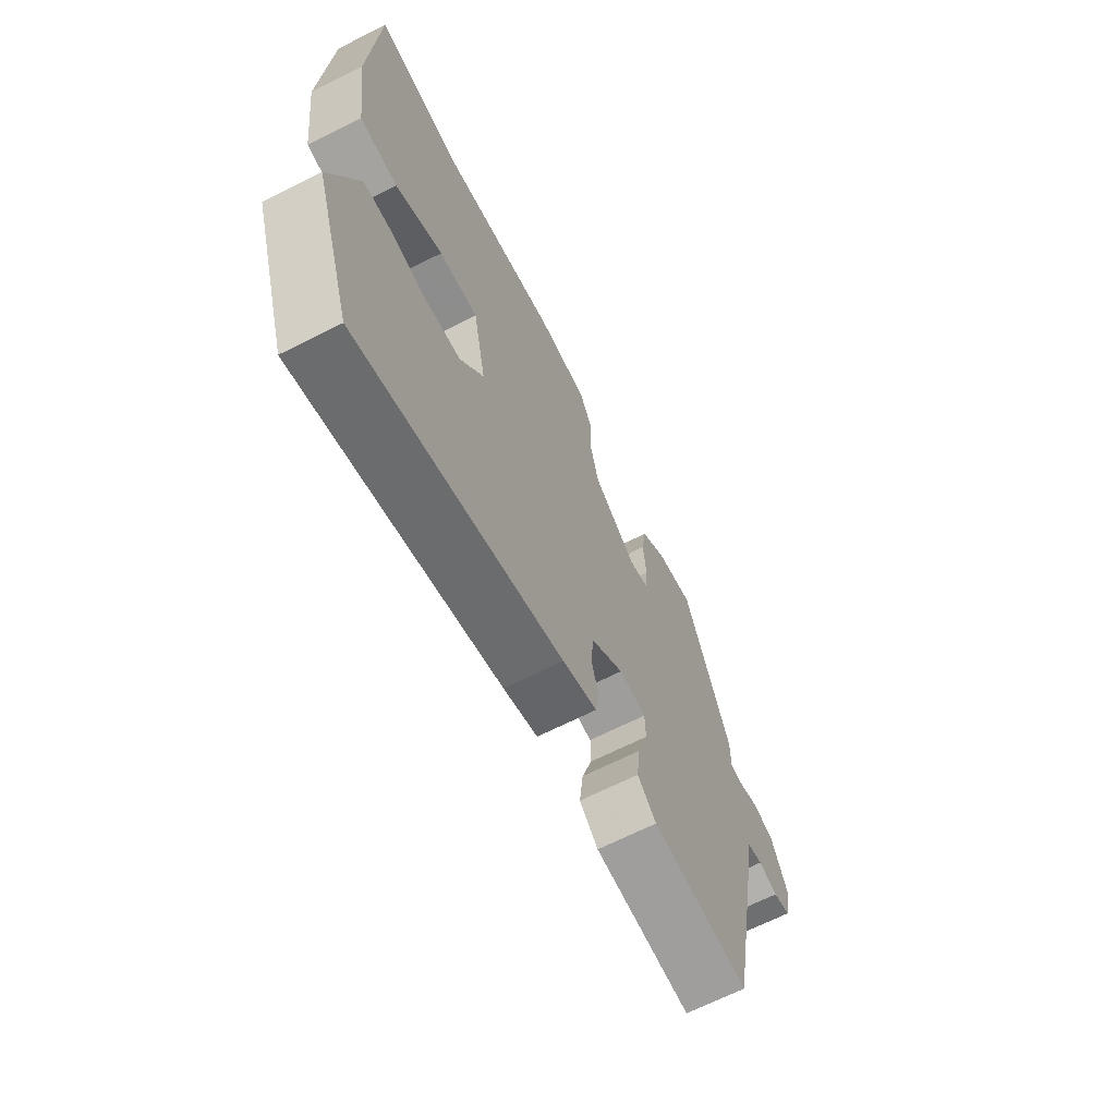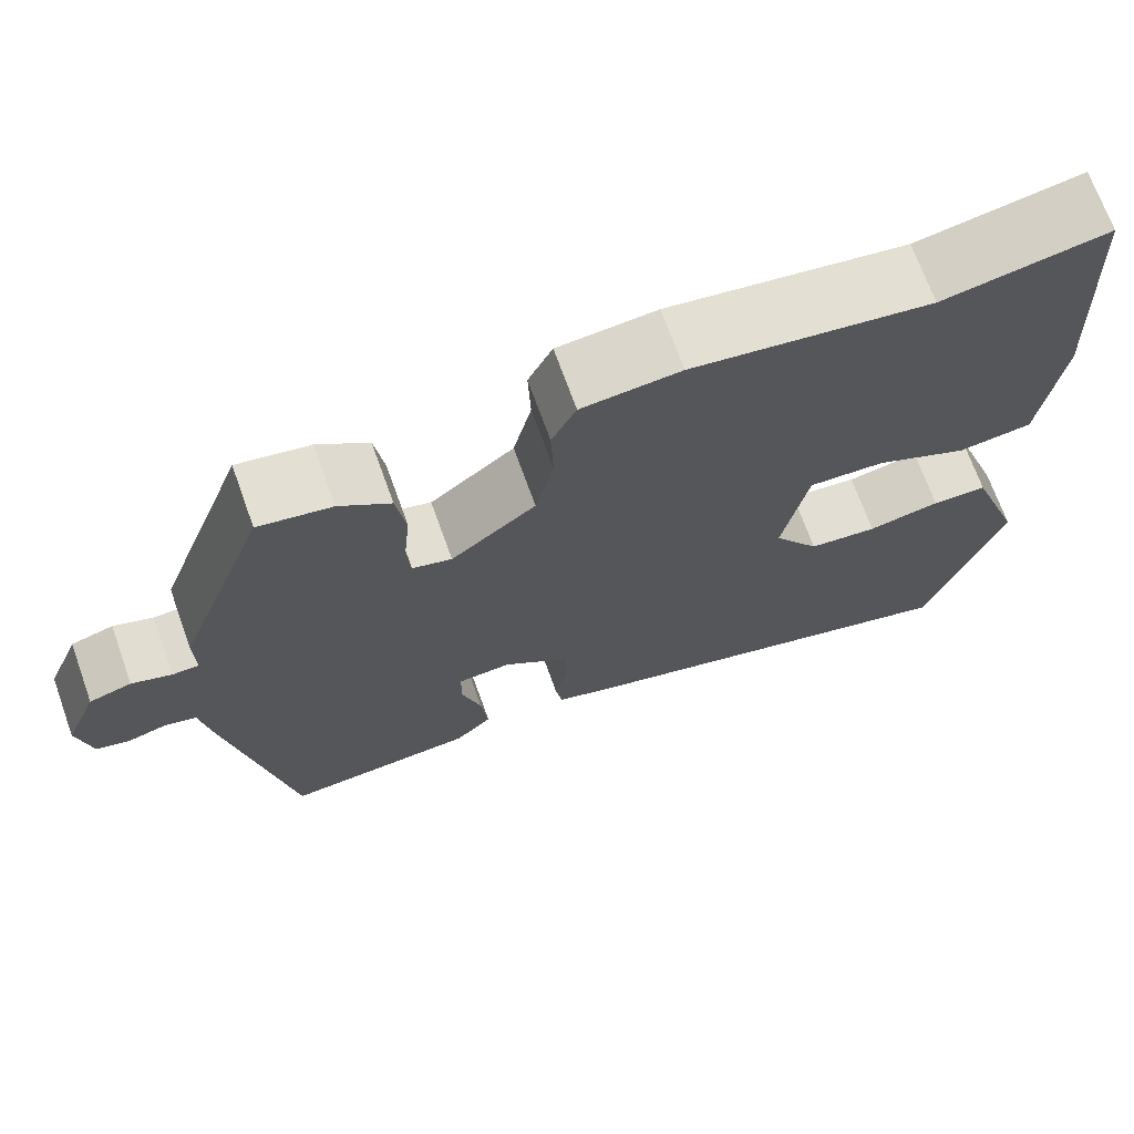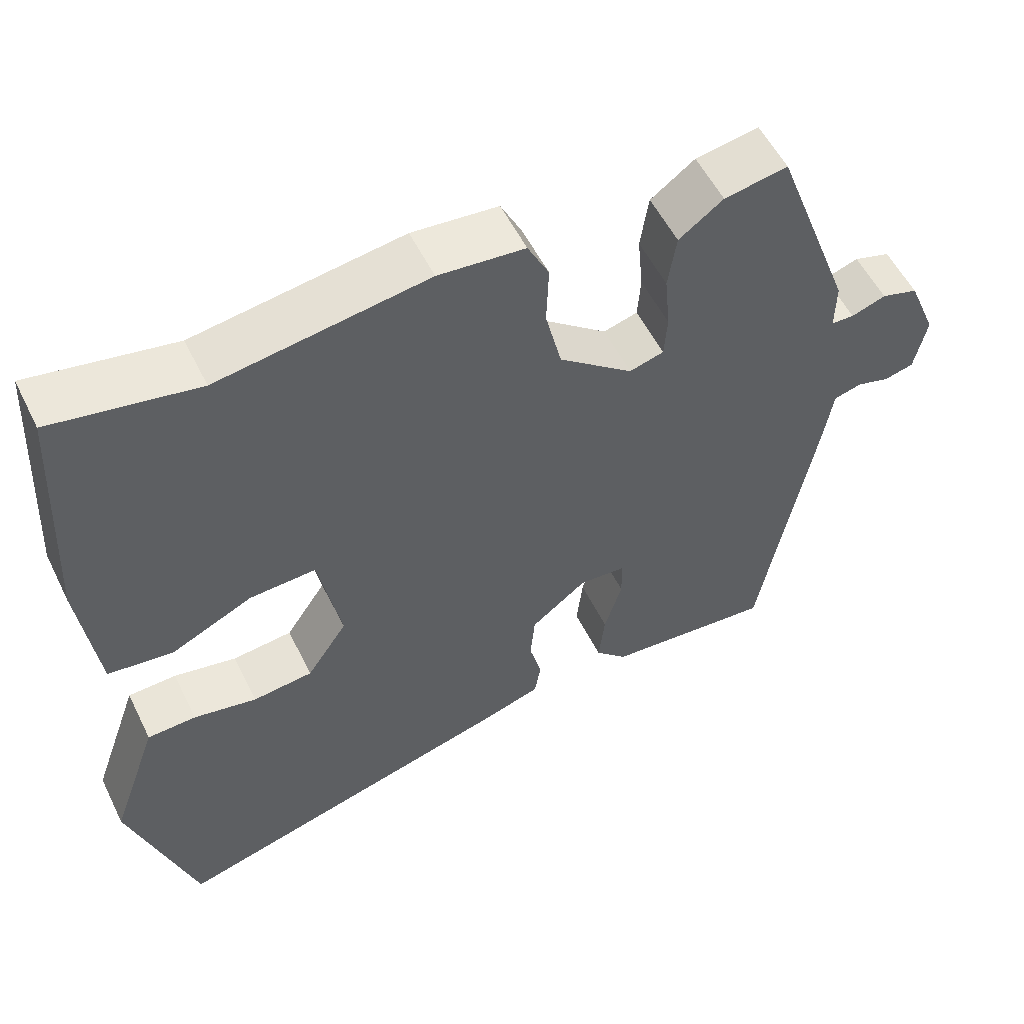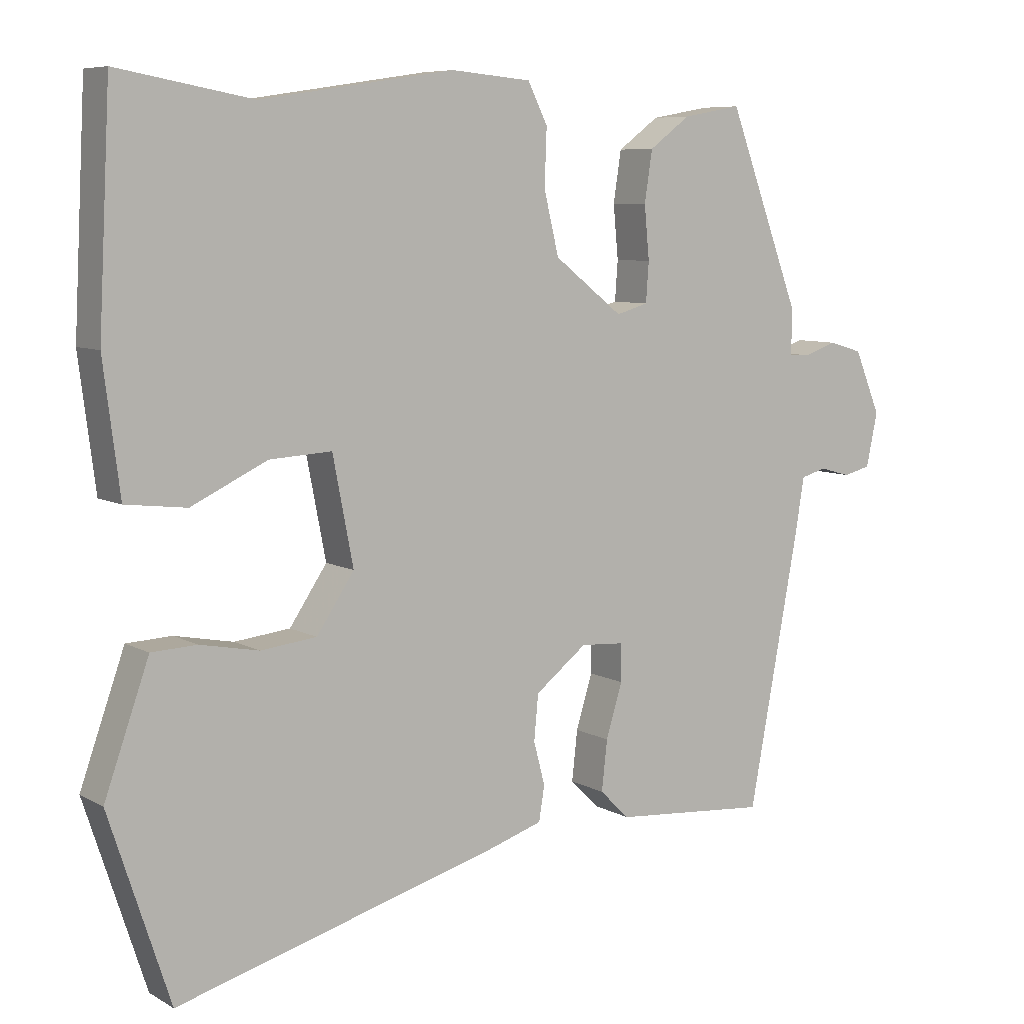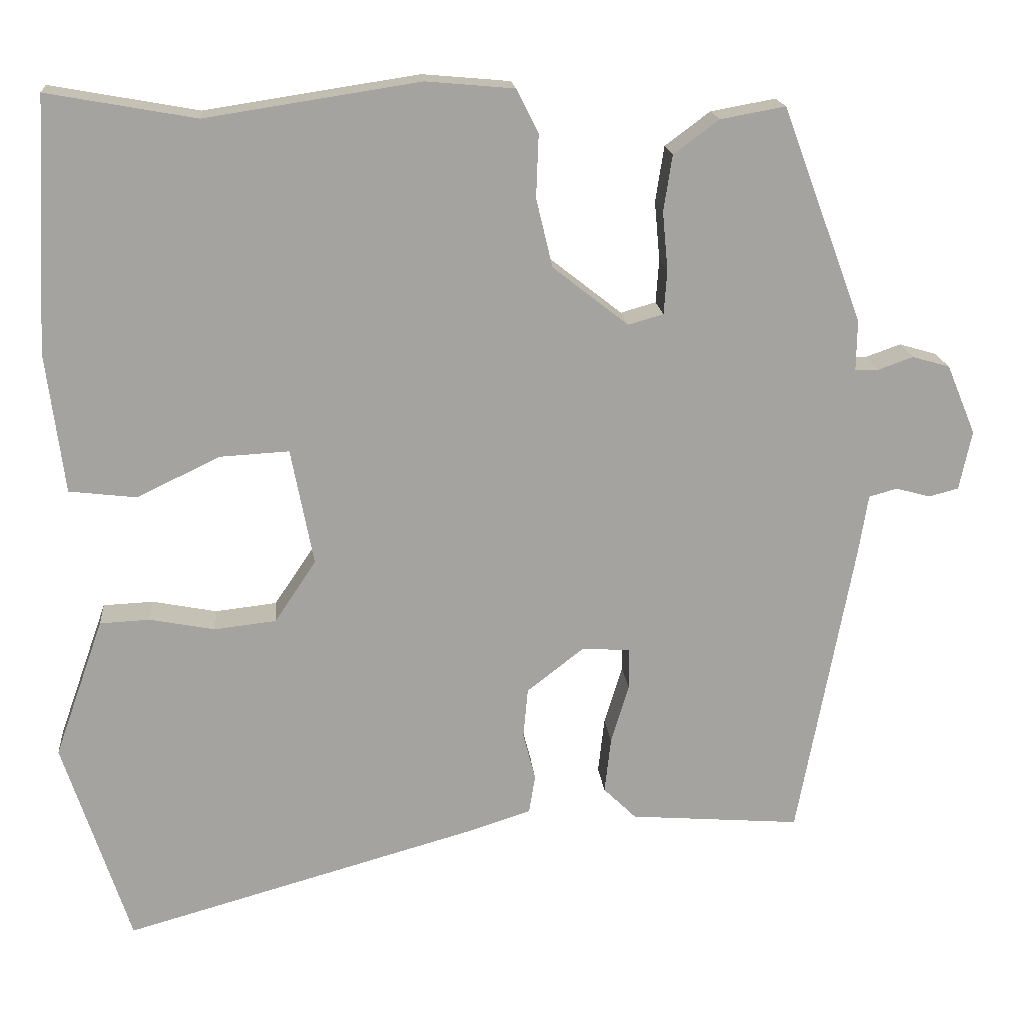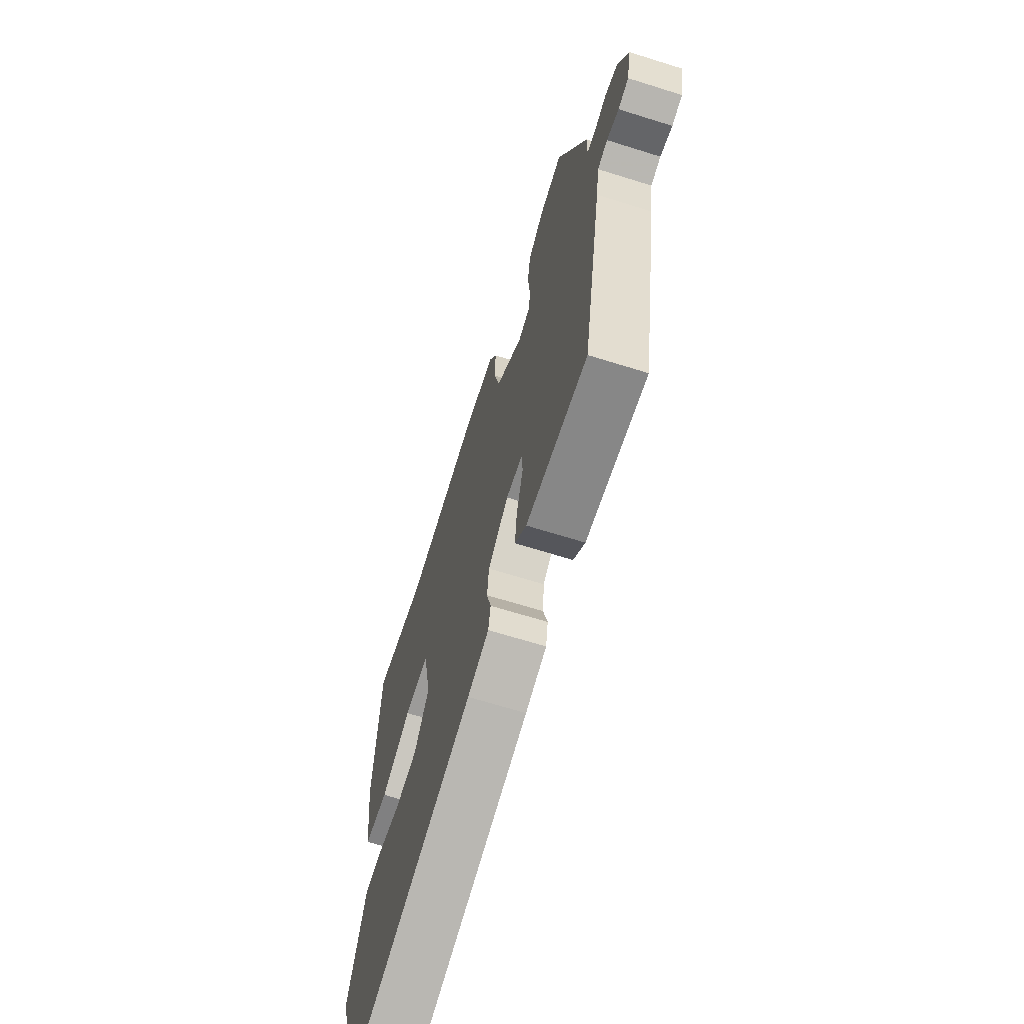
<metadata>
{"format":"obj","ext":"obj","renderer":"f3d","projection":"perspective","resolution":1024,"background":"white","views":[{"elev":-67.3,"azim":116.8,"up":"+Z"},{"elev":70.4,"azim":-19.8,"up":"+Z"},{"elev":54.9,"azim":154.0,"up":"+Z"},{"elev":7.5,"azim":146.5,"up":"+Z"},{"elev":17.4,"azim":174.9,"up":"+Z"},{"elev":-66.7,"azim":-107.5,"up":"+Z"}]}
</metadata>
<code>
v -0.393 0.07 0.476
v -0.31 0.07 0.461
v -0.252 0.07 0.418
v -0.241 0.07 0.346
v -0.248 0.07 0.271
v -0.244 0.07 0.215
v -0.199 0.07 0.202
v -0.102 0.07 0.278
v -0.081 0.07 0.366
v -0.084 0.07 0.446
v -0.056 0.07 0.502
v 0.057 0.07 0.512
v 0.331 0.07 0.47
v 0.521 0.07 0.504
v 0.538 0.07 0.181
v 0.515 0.07 0
v 0.429 0.07 -0.01
v 0.322 0.07 0.041
v 0.234 0.07 0.046
v 0.205 0.07 -0.104
v 0.258 0.07 -0.183
v 0.337 0.07 -0.192
v 0.42 0.07 -0.176
v 0.484 0.07 -0.179
v 0.507 0.07 -0.244
v 0.547 0.07 -0.357
v 0.461 0.07 -0.62
v 0.003 0.07 -0.491
v -0.074 0.07 -0.466
v -0.082 0.07 -0.417
v -0.066 0.07 -0.356
v -0.072 0.07 -0.292
v -0.145 0.07 -0.235
v -0.206 0.07 -0.239
v -0.207 0.07 -0.292
v -0.184 0.07 -0.368
v -0.176 0.07 -0.439
v -0.218 0.07 -0.48
v -0.437 0.07 -0.497
v -0.509 0.07 -0.11
v -0.521 0.07 -0.035
v -0.557 0.07 -0.025
v -0.601 0.07 -0.037
v -0.639 0.07 -0.027
v -0.655 0.07 0.049
v -0.618 0.07 0.138
v -0.57 0.07 0.152
v -0.525 0.07 0.136
v -0.495 0.07 0.137
v -0.496 0.07 0.201
v -0.393 0 0.476
v -0.31 0 0.461
v -0.252 0 0.418
v -0.241 0 0.346
v -0.248 0 0.271
v -0.244 0 0.215
v -0.199 0 0.202
v -0.102 0 0.278
v -0.081 0 0.366
v -0.084 0 0.446
v -0.056 0 0.502
v 0.057 0 0.512
v 0.331 0 0.47
v 0.521 0 0.504
v 0.538 0 0.181
v 0.515 0 0
v 0.429 0 -0.01
v 0.322 0 0.041
v 0.234 0 0.046
v 0.205 0 -0.104
v 0.258 0 -0.183
v 0.337 0 -0.192
v 0.42 0 -0.176
v 0.484 0 -0.179
v 0.507 0 -0.244
v 0.547 0 -0.357
v 0.461 0 -0.62
v 0.003 0 -0.491
v -0.074 0 -0.466
v -0.082 0 -0.417
v -0.066 0 -0.356
v -0.072 0 -0.292
v -0.145 0 -0.235
v -0.206 0 -0.239
v -0.207 0 -0.292
v -0.184 0 -0.368
v -0.176 0 -0.439
v -0.218 0 -0.48
v -0.437 0 -0.497
v -0.509 0 -0.11
v -0.521 0 -0.035
v -0.557 0 -0.025
v -0.601 0 -0.037
v -0.639 0 -0.027
v -0.655 0 0.049
v -0.618 0 0.138
v -0.57 0 0.152
v -0.525 0 0.136
v -0.495 0 0.137
v -0.496 0 0.201
f 49 50 1 2
f 45 46 47 48
f 45 48 49
f 42 43 44 45
f 41 42 45 49
f 35 36 37 38
f 34 35 38 39
f 28 29 30 31
f 28 31 32
f 25 26 27 28
f 25 28 32
f 22 23 24 25
f 21 22 25 32
f 20 21 32 33
f 15 16 17 18
f 13 14 15 18
f 13 18 19
f 12 13 19
f 9 10 11 12
f 8 9 12 19
f 7 8 19 20
f 2 3 4 5
f 2 5 6
f 49 2 6
f 34 39 40 41
f 33 34 41 49
f 20 33 49
f 6 7 20 49
f 52 51 100 99
f 98 97 96 95
f 99 98 95
f 95 94 93 92
f 99 95 92 91
f 88 87 86 85
f 89 88 85 84
f 81 80 79 78
f 82 81 78
f 78 77 76 75
f 82 78 75
f 75 74 73 72
f 82 75 72 71
f 83 82 71 70
f 68 67 66 65
f 68 65 64 63
f 69 68 63
f 69 63 62
f 62 61 60 59
f 69 62 59 58
f 70 69 58 57
f 55 54 53 52
f 56 55 52
f 56 52 99
f 91 90 89 84
f 99 91 84 83
f 99 83 70
f 99 70 57 56
f 1 51 52 2
f 2 52 53 3
f 3 53 54 4
f 4 54 55 5
f 5 55 56 6
f 6 56 57 7
f 7 57 58 8
f 8 58 59 9
f 9 59 60 10
f 10 60 61 11
f 11 61 62 12
f 12 62 63 13
f 13 63 64 14
f 14 64 65 15
f 15 65 66 16
f 16 66 67 17
f 17 67 68 18
f 18 68 69 19
f 19 69 70 20
f 20 70 71 21
f 21 71 72 22
f 22 72 73 23
f 23 73 74 24
f 24 74 75 25
f 25 75 76 26
f 26 76 77 27
f 27 77 78 28
f 28 78 79 29
f 29 79 80 30
f 30 80 81 31
f 31 81 82 32
f 32 82 83 33
f 33 83 84 34
f 34 84 85 35
f 35 85 86 36
f 36 86 87 37
f 37 87 88 38
f 38 88 89 39
f 39 89 90 40
f 40 90 91 41
f 41 91 92 42
f 42 92 93 43
f 43 93 94 44
f 44 94 95 45
f 45 95 96 46
f 46 96 97 47
f 47 97 98 48
f 48 98 99 49
f 49 99 100 50
f 50 100 51 1

</code>
